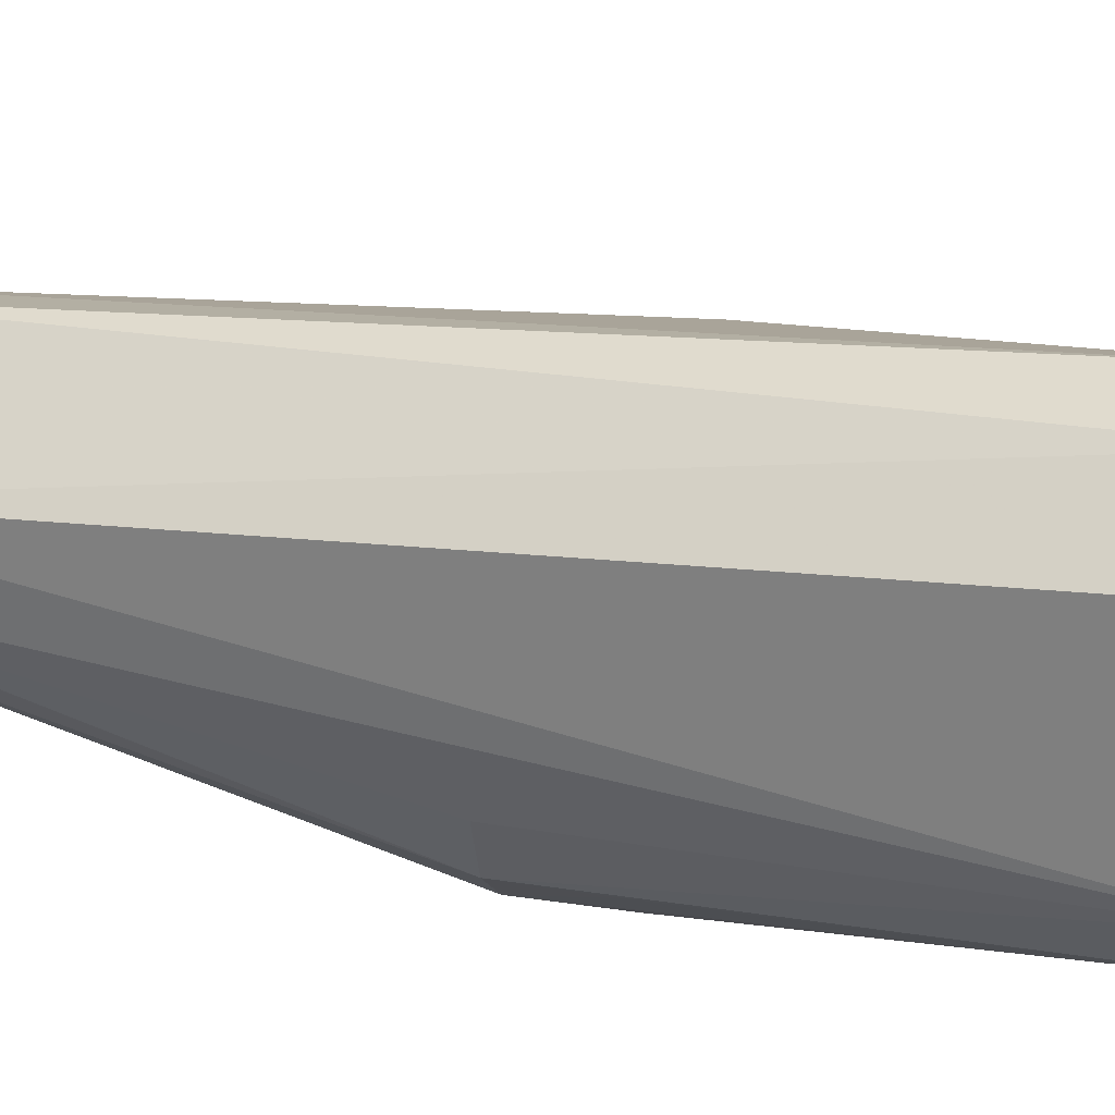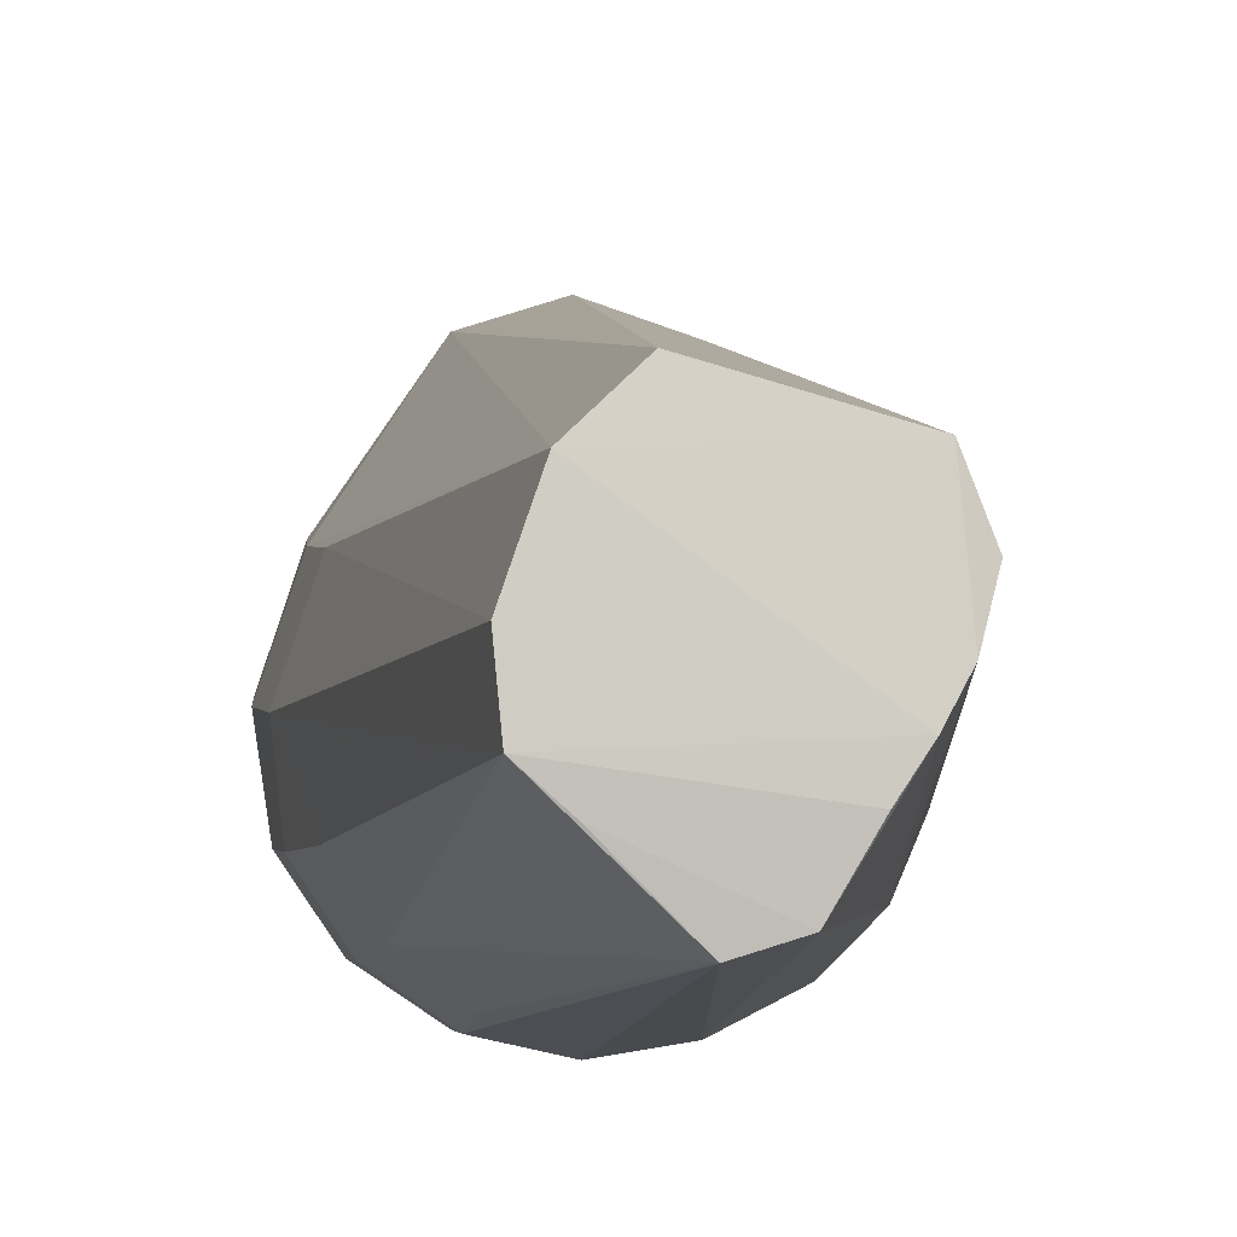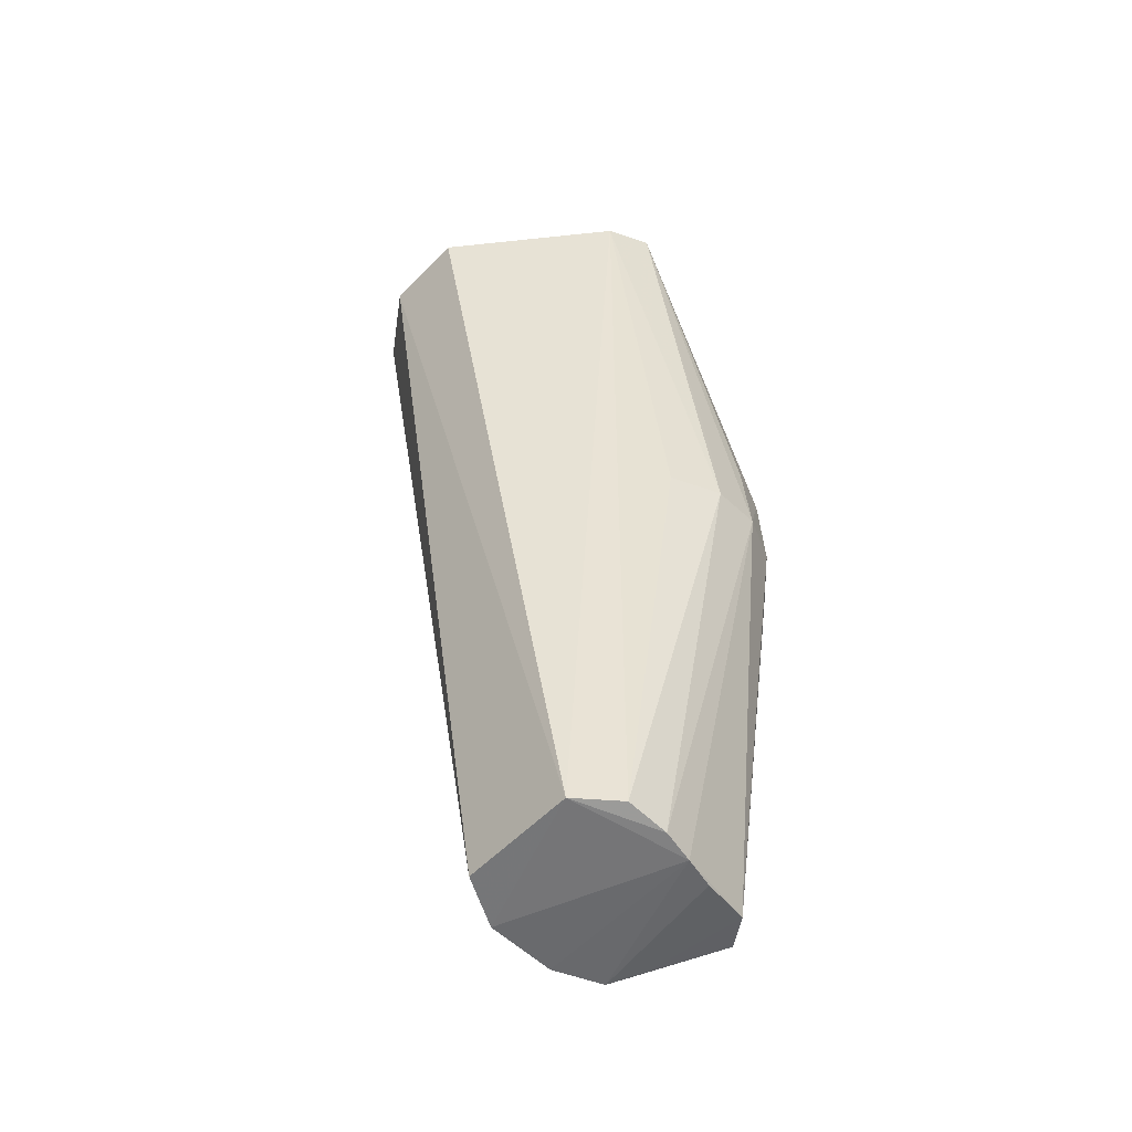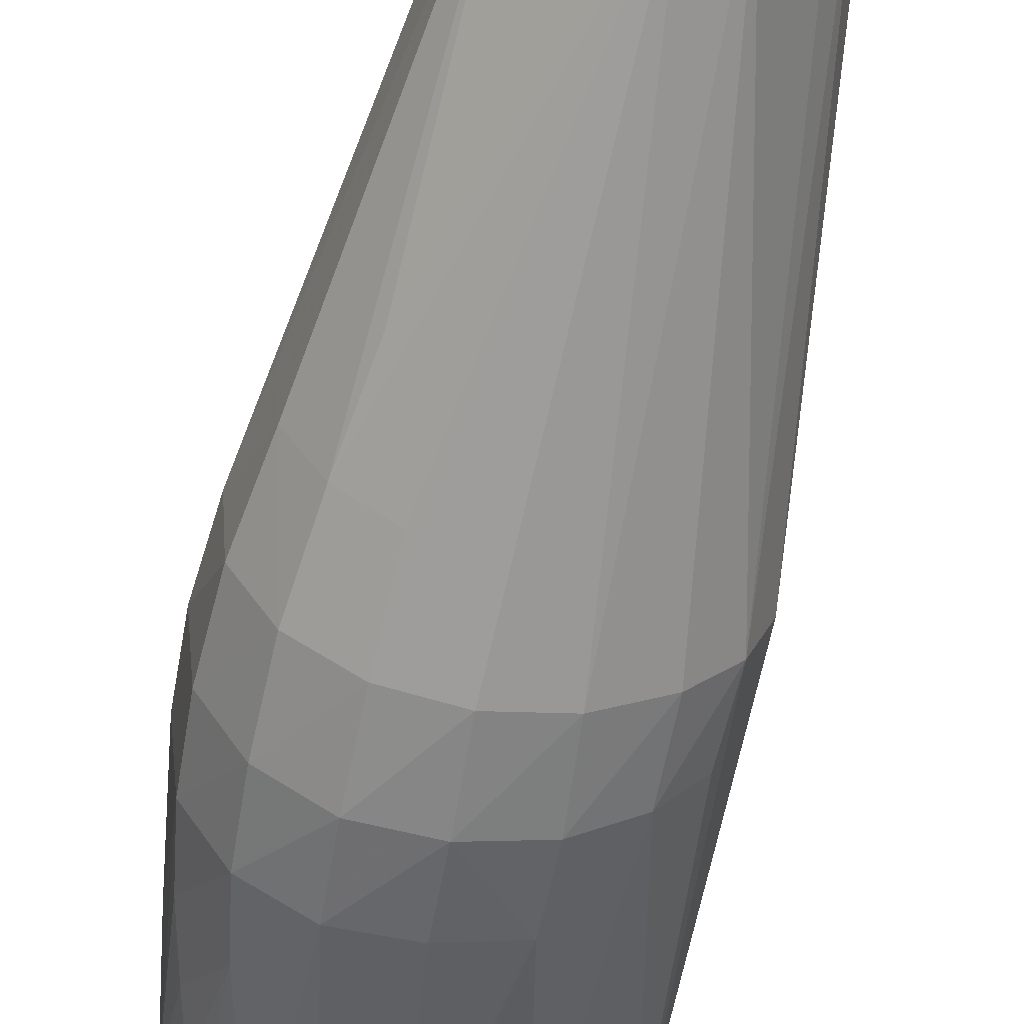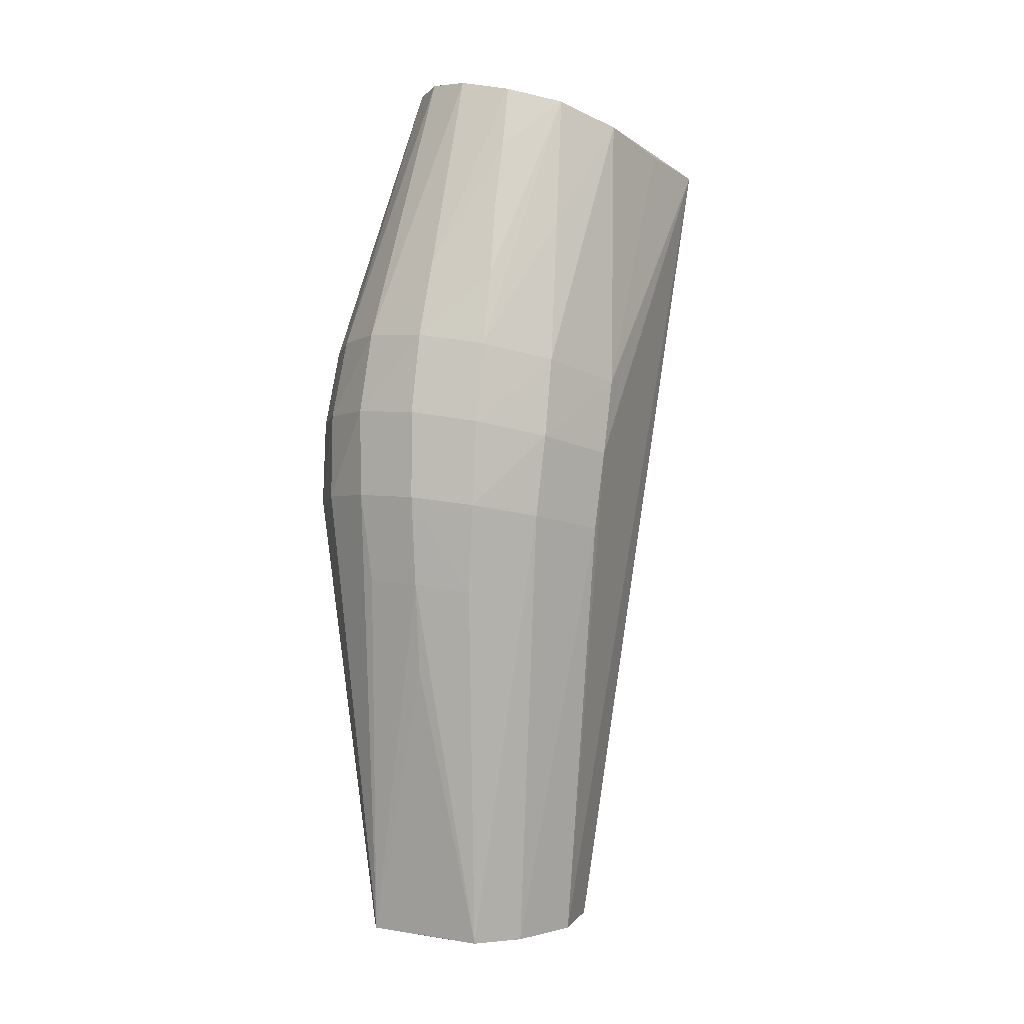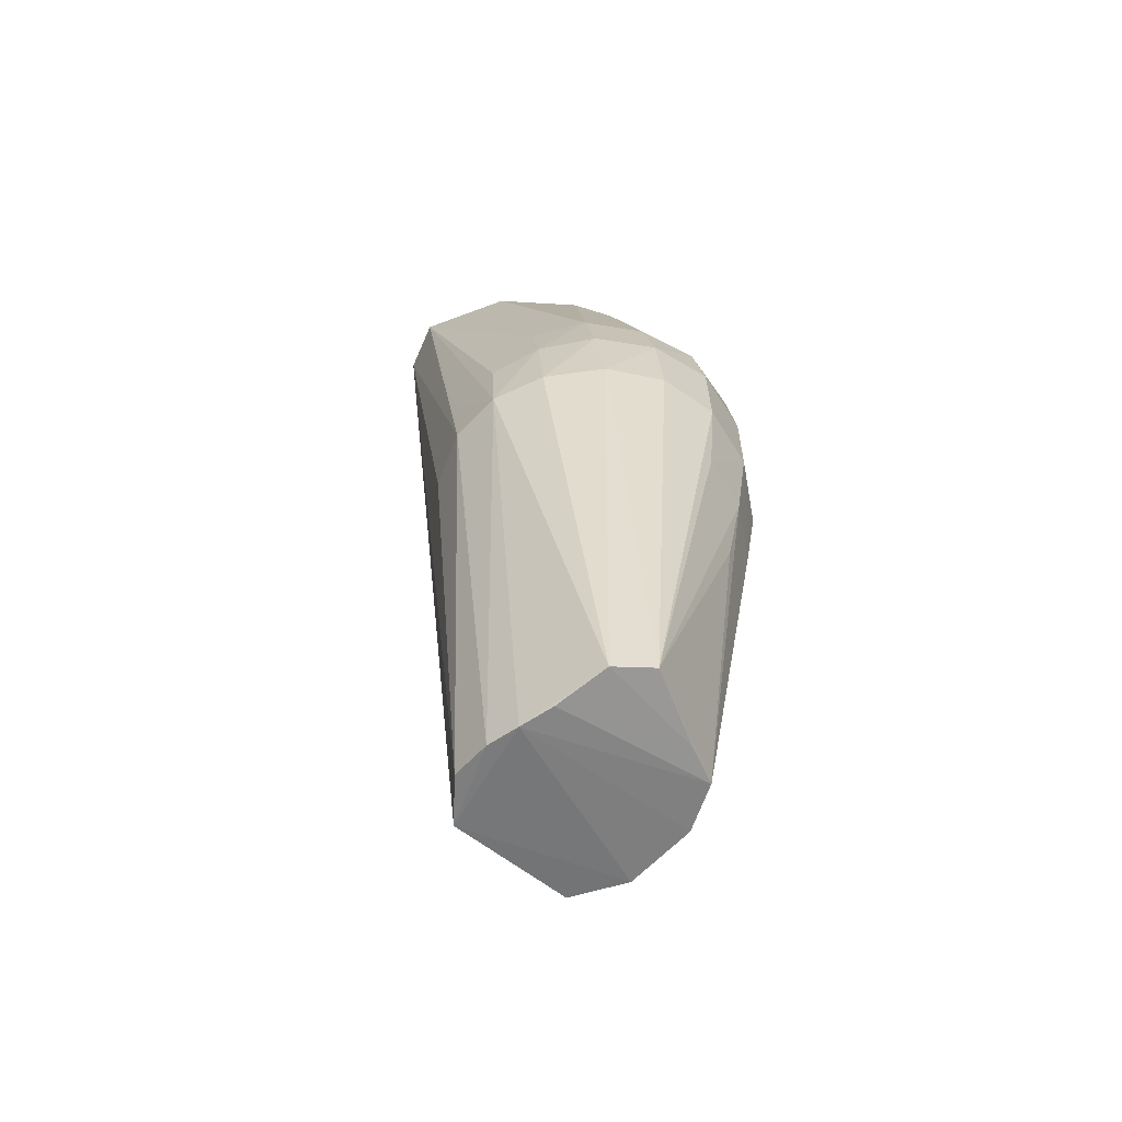
<metadata>
{"format":"obj","ext":"obj","renderer":"f3d","projection":"perspective","resolution":1024,"background":"white","views":[{"elev":54.5,"azim":101.4,"up":"+Z"},{"elev":-4.2,"azim":-6.6,"up":"+Z"},{"elev":-54.9,"azim":63.9,"up":"+Y"},{"elev":-64.3,"azim":-12.6,"up":"+Z"},{"elev":1.4,"azim":-113.6,"up":"+Y"},{"elev":-61.5,"azim":156.4,"up":"+Y"}]}
</metadata>
<code>
v -0.04689 -0.6069 -0.05426
v -0.06012 -0.6047 -0.05737
v -0.07302 -0.603 -0.06217
v -0.08695 -0.6019 -0.06311
v -0.1007 -0.603 -0.05848
v -0.1126 -0.6062 -0.04754
v -0.1223 -0.611 -0.03303
v -0.1211 -0.6177 -0.01352
v -0.1091 -0.6243 0.007839
v -0.02568 -0.6179 -0.02223
v -0.02598 -0.6137 -0.03692
v -0.05161 -0.6277 0.02727
v -0.07541 -0.6292 0.03488
v -0.09735 -0.6286 0.02788
v -0.1282 -0.6506 -0.03735
v -0.1177 -0.6254 -0.05162
v -0.1223 -0.6455 -0.05622
v -0.1342 -0.6949 -0.04194
v -0.127 -0.6673 -0.05977
v -0.1304 -0.6901 -0.06379
v -0.03396 -0.7497 -0.04436
v -0.03343 -0.7481 -0.06114
v -0.03277 -0.7235 -0.05851
v -0.06406 -0.6907 -0.08917
v -0.04973 -0.6946 -0.07959
v -0.04947 -0.7182 -0.08505
v -0.06487 -0.7146 -0.09418
v -0.1332 -0.7443 -0.04668
v -0.1351 -0.719 -0.04451
v -0.1316 -0.7145 -0.06657
v -0.1306 -0.7408 -0.06756
v -0.1259 -0.7012 -0.0165
v -0.1268 -0.7243 -0.01973
v -0.06714 -0.7404 -0.09597
v -0.05044 -0.7434 -0.08714
v -0.1266 -0.7684 -0.06706
v -0.113 -0.794 -0.07865
v -0.1149 -0.6643 -0.07494
v -0.08285 -0.6881 -0.09275
v -0.1018 -0.6864 -0.09074
v -0.084 -0.7122 -0.09804
v -0.1036 -0.7378 -0.09495
v -0.1031 -0.7109 -0.09501
v -0.08539 -0.7385 -0.099
v -0.1199 -0.7116 -0.08372
v -0.1186 -0.6871 -0.08056
v -0.1251 -0.7489 -0.02205
v -0.1031 -0.7652 -0.09115
v -0.1198 -0.7384 -0.08379
v -0.1169 -0.7662 -0.0814
v -0.03909 -0.7214 -0.0732
v -0.0392 -0.746 -0.07559
v -0.05357 -0.8858 -0.04716
v -0.05007 -0.8838 -0.03454
v -0.07251 -0.8842 -0.07946
v -0.06432 -0.8865 -0.065
v -0.0843 -0.8827 -0.08318
v -0.1103 -0.8846 -0.05843
v -0.1012 -0.8842 -0.06637
v -0.1118 -0.8844 -0.04275
v -0.1046 -0.8842 -0.02208
v -0.05579 -0.8839 -0.01995
v -0.05854 -0.8869 -0.05617
v -0.09168 -0.883 -0.009788
f 13 64 62
f 63 62 61
f 61 62 64
f 29 33 32
f 14 64 13
f 14 32 33
f 14 61 64
f 33 61 14
f 10 62 54
f 12 62 10
f 13 62 12
f 12 4 13
f 12 2 4
f 29 32 18
f 18 32 8
f 47 61 33
f 47 33 29
f 11 12 10
f 2 12 11
f 13 4 5
f 5 6 13
f 4 40 5
f 8 32 9
f 9 14 8
f 32 14 9
f 8 14 7
f 13 6 7
f 7 14 13
f 10 54 21
f 63 52 53
f 53 62 63
f 53 54 62
f 59 56 58
f 58 56 63
f 58 57 59
f 41 34 44
f 44 34 57
f 57 34 55
f 55 52 63
f 63 56 55
f 59 57 55
f 55 56 59
f 28 47 29
f 39 24 41
f 41 40 39
f 39 40 4
f 4 2 3
f 3 39 4
f 24 39 3
f 27 34 41
f 41 24 27
f 2 11 1
f 1 3 2
f 24 3 1
f 26 27 24
f 8 7 15
f 15 18 8
f 20 18 15
f 15 7 20
f 22 53 52
f 54 53 22
f 22 21 54
f 22 11 10
f 10 21 22
f 63 61 60
f 60 58 63
f 60 28 58
f 61 47 60
f 47 28 60
f 57 58 37
f 42 44 57
f 52 55 35
f 35 55 34
f 35 26 52
f 34 27 35
f 27 26 35
f 38 5 40
f 40 46 38
f 6 5 38
f 31 28 29
f 51 11 52
f 52 26 51
f 51 26 11
f 25 1 11
f 11 26 25
f 24 1 25
f 25 26 24
f 52 11 23
f 23 22 52
f 11 22 23
f 50 37 58
f 57 37 50
f 43 46 40
f 43 40 41
f 41 44 43
f 44 42 43
f 6 38 16
f 16 7 6
f 58 28 36
f 28 31 36
f 36 50 58
f 36 31 49
f 49 50 36
f 49 31 30
f 30 31 29
f 29 18 30
f 30 18 20
f 49 42 48
f 48 50 49
f 48 42 57
f 57 50 48
f 45 42 49
f 45 43 42
f 46 43 45
f 49 30 45
f 20 46 45
f 45 30 20
f 19 46 20
f 20 7 19
f 17 16 38
f 17 38 46
f 46 19 17
f 7 16 17
f 17 19 7

</code>
